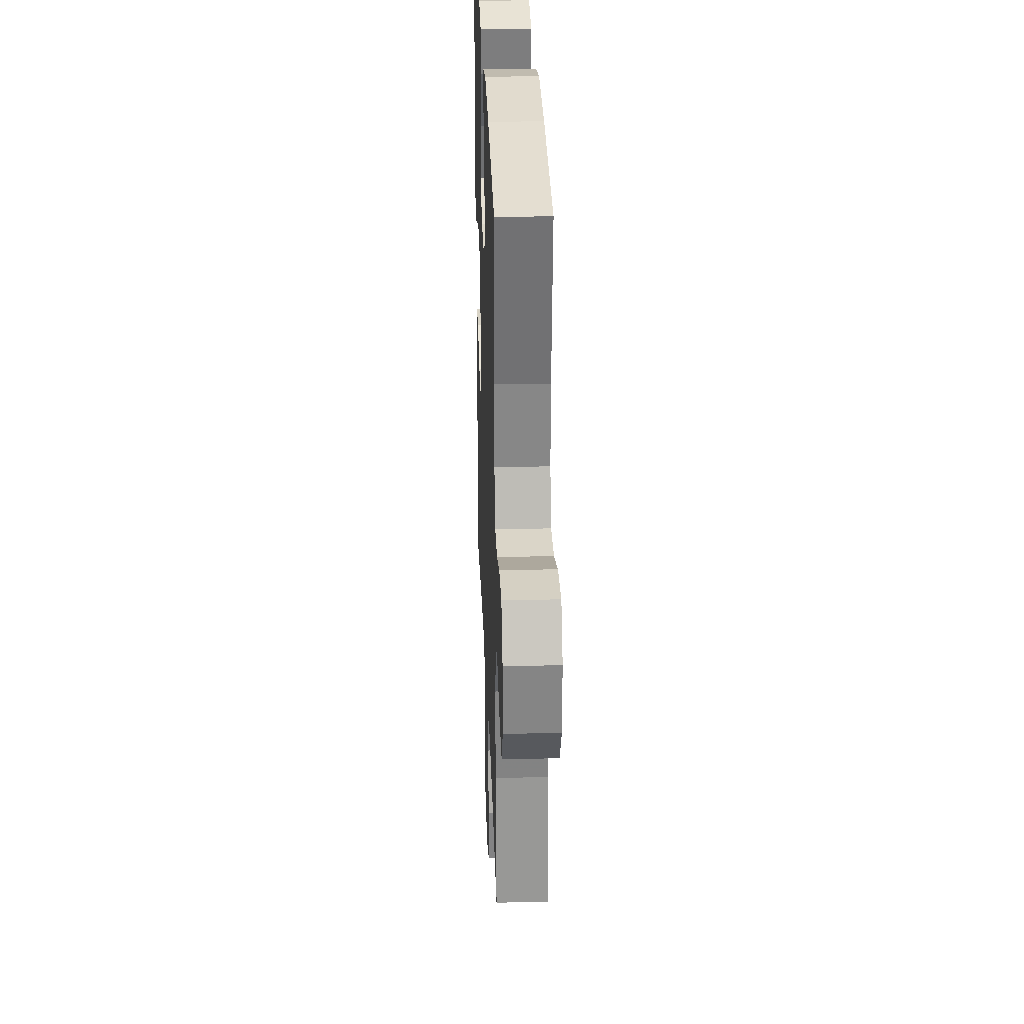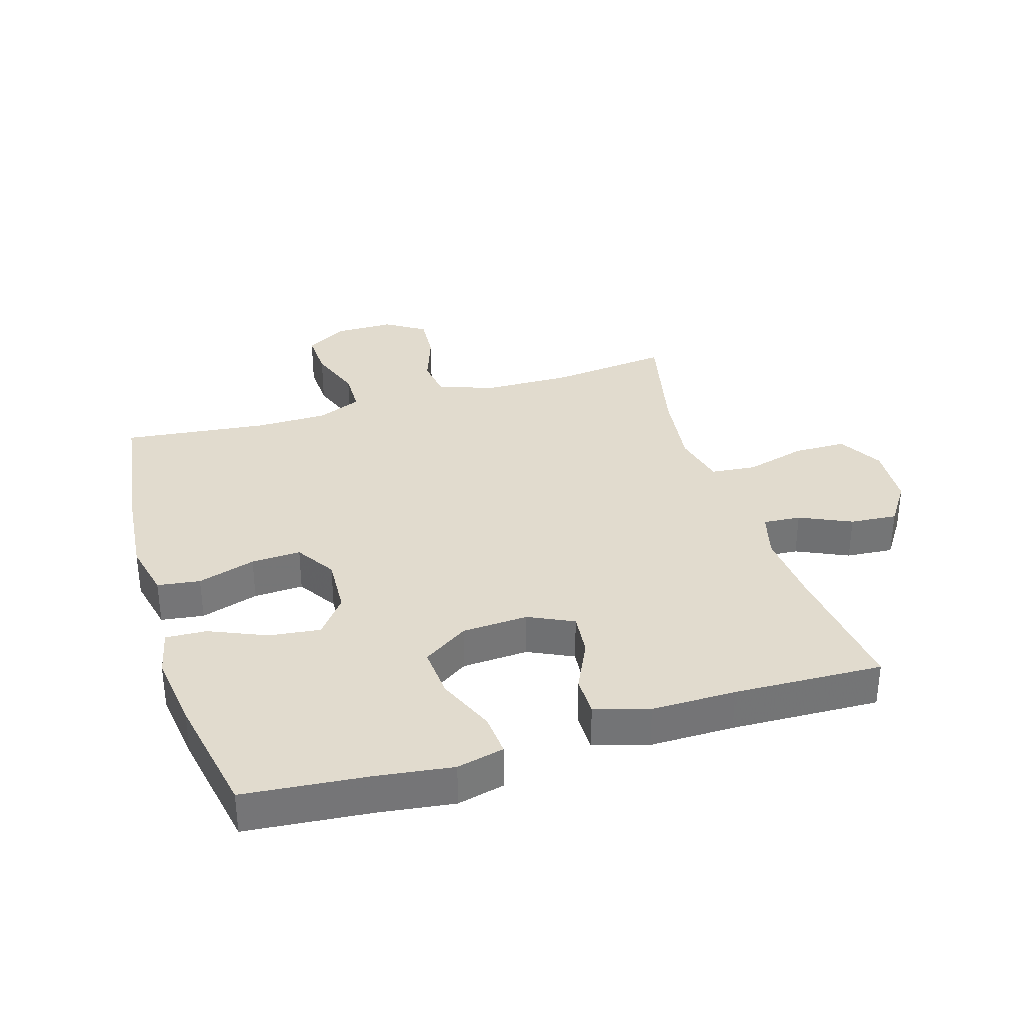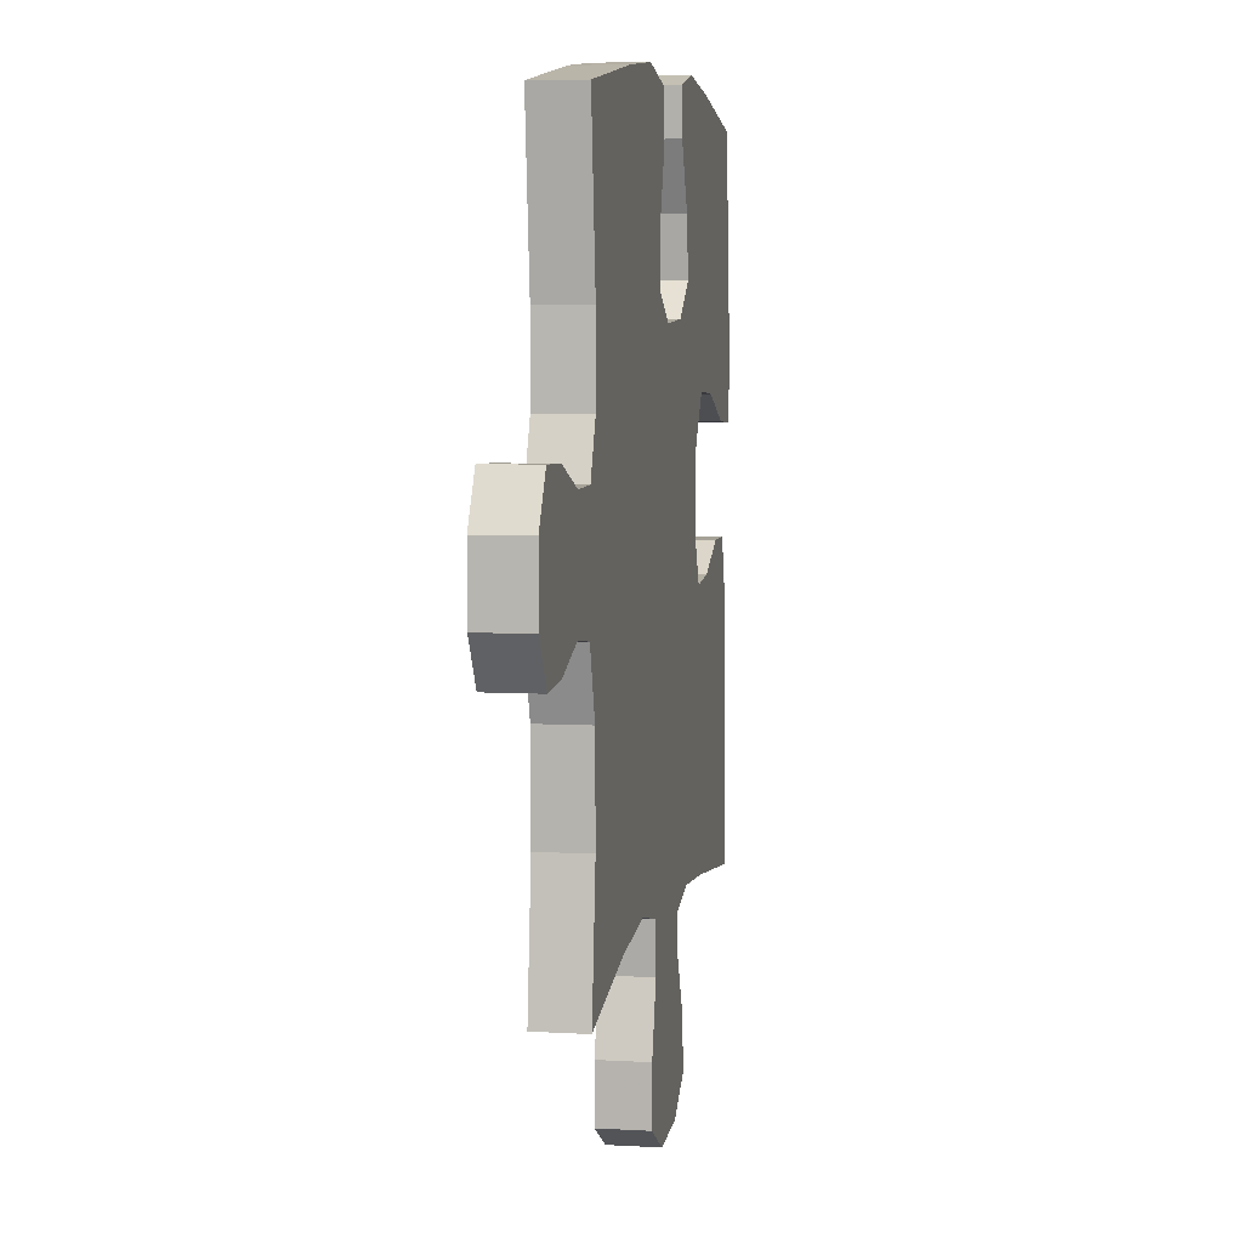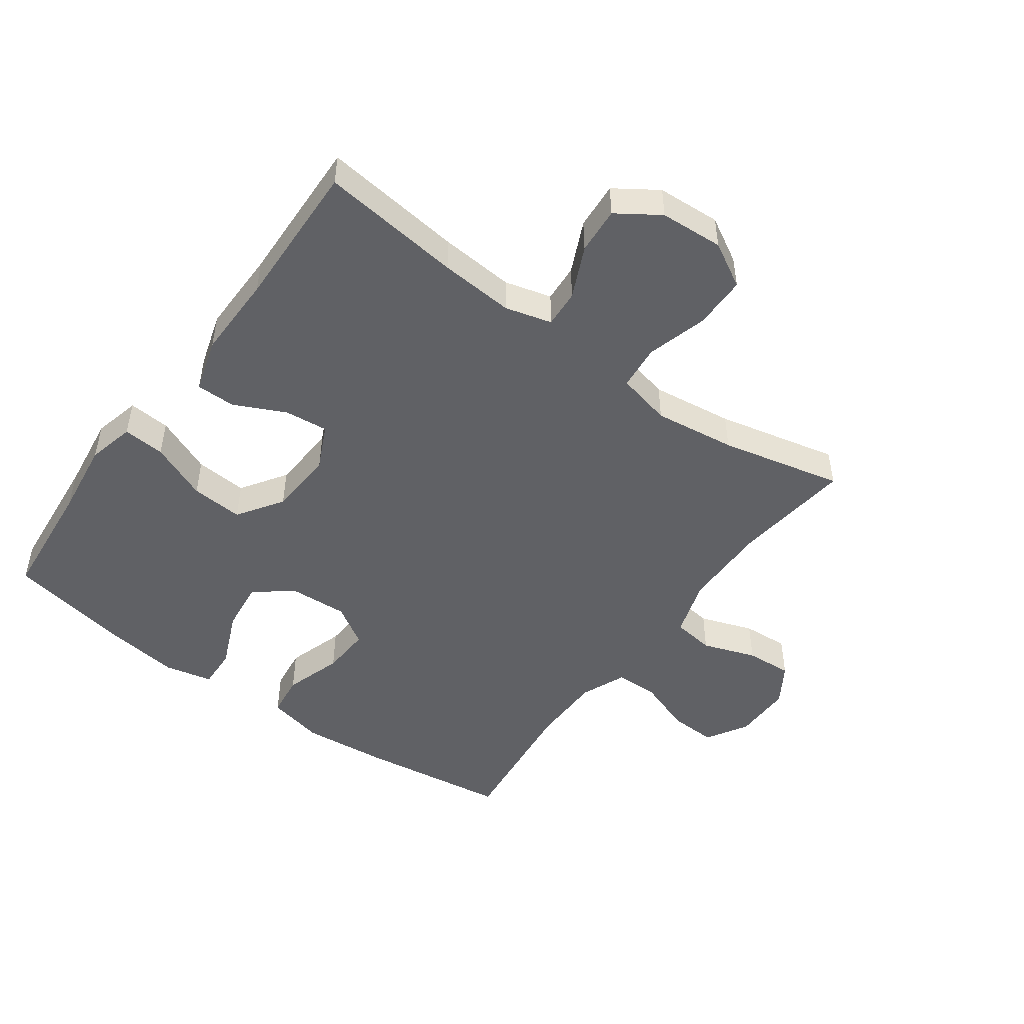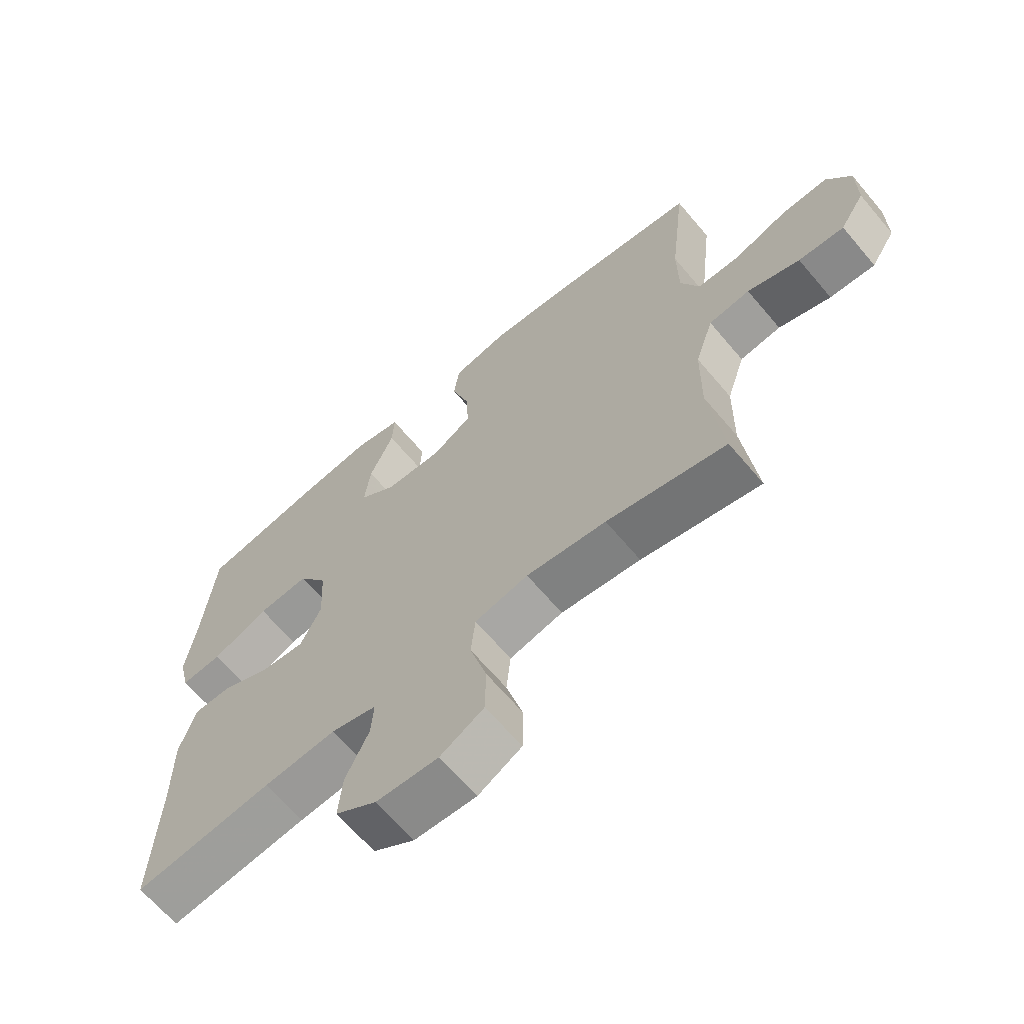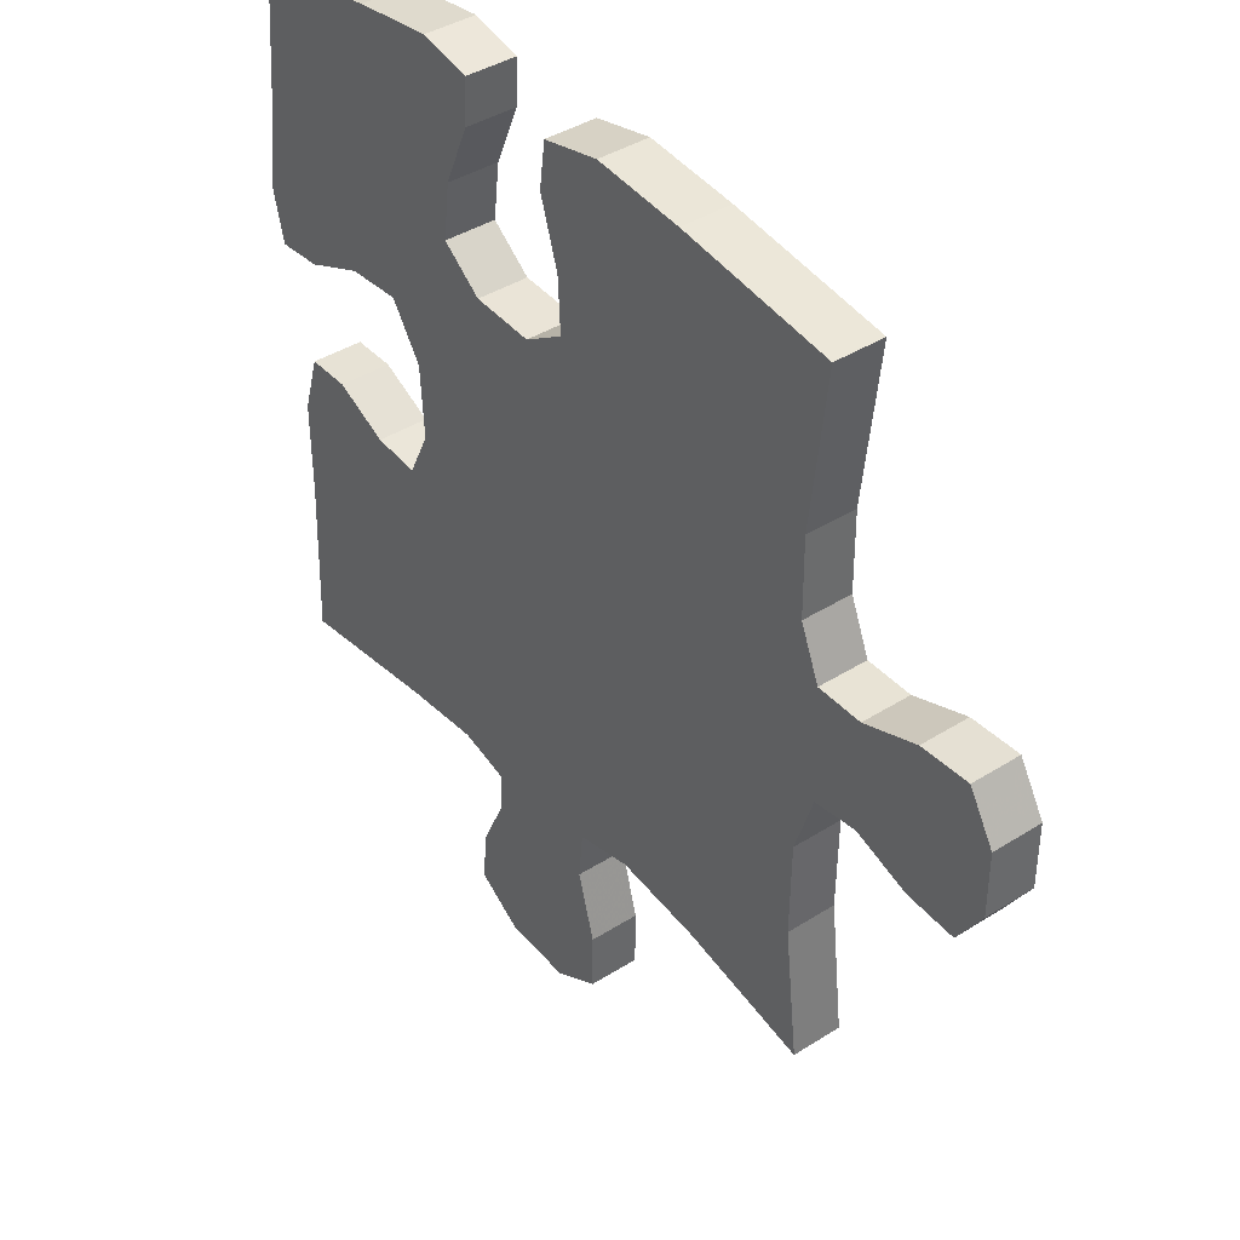
<metadata>
{"format":"obj","ext":"obj","renderer":"f3d","projection":"perspective","resolution":1024,"background":"white","views":[{"elev":28.4,"azim":-92.1,"up":"+Z"},{"elev":33.9,"azim":73.0,"up":"+Y"},{"elev":6.0,"azim":-80.0,"up":"+Z"},{"elev":-48.6,"azim":143.9,"up":"+Y"},{"elev":-65.9,"azim":-139.8,"up":"+Z"},{"elev":40.4,"azim":-127.9,"up":"+Z"}]}
</metadata>
<code>
v -0.5 0.07 -0.5
v -0.478 0.07 -0.31
v -0.48 0.07 -0.172
v -0.51 0.07 -0.08
v -0.577 0.07 -0.071
v -0.662 0.07 -0.101
v -0.736 0.07 -0.106
v -0.776 0.07 -0.043
v -0.776 0.07 0.051
v -0.737 0.07 0.117
v -0.661 0.07 0.114
v -0.574 0.07 0.083
v -0.505 0.07 0.084
v -0.475 0.07 0.156
v -0.474 0.07 0.27
v -0.5 0.07 0.5
v -0.263 0.07 0.533
v -0.127 0.07 0.546
v -0.036 0.07 0.526
v -0.027 0.07 0.458
v -0.056 0.07 0.366
v -0.06 0.07 0.287
v 0.004 0.07 0.247
v 0.097 0.07 0.252
v 0.158 0.07 0.299
v 0.148 0.07 0.381
v 0.109 0.07 0.471
v 0.106 0.07 0.536
v 0.182 0.07 0.553
v 0.304 0.07 0.537
v 0.5 0.07 0.5
v 0.518 0.07 0.304
v 0.534 0.07 0.183
v 0.516 0.07 0.108
v 0.449 0.07 0.113
v 0.357 0.07 0.152
v 0.274 0.07 0.158
v 0.226 0.07 0.086
v 0.22 0.07 -0.019
v 0.254 0.07 -0.09
v 0.323 0.07 -0.083
v 0.404 0.07 -0.044
v 0.467 0.07 -0.044
v 0.493 0.07 -0.13
v 0.492 0.07 -0.264
v 0.5 0.07 -0.5
v 0.275 0.07 -0.473
v 0.157 0.07 -0.464
v 0.083 0.07 -0.484
v 0.087 0.07 -0.544
v 0.125 0.07 -0.626
v 0.131 0.07 -0.701
v 0.064 0.07 -0.746
v -0.037 0.07 -0.752
v -0.108 0.07 -0.712
v -0.109 0.07 -0.628
v -0.082 0.07 -0.531
v -0.089 0.07 -0.459
v -0.176 0.07 -0.439
v -0.306 0.07 -0.456
v -0.5 0 -0.5
v -0.478 0 -0.31
v -0.48 0 -0.172
v -0.51 0 -0.08
v -0.577 0 -0.071
v -0.662 0 -0.101
v -0.736 0 -0.106
v -0.776 0 -0.043
v -0.776 0 0.051
v -0.737 0 0.117
v -0.661 0 0.114
v -0.574 0 0.083
v -0.505 0 0.084
v -0.475 0 0.156
v -0.474 0 0.27
v -0.5 0 0.5
v -0.263 0 0.533
v -0.127 0 0.546
v -0.036 0 0.526
v -0.027 0 0.458
v -0.056 0 0.366
v -0.06 0 0.287
v 0.004 0 0.247
v 0.097 0 0.252
v 0.158 0 0.299
v 0.148 0 0.381
v 0.109 0 0.471
v 0.106 0 0.536
v 0.182 0 0.553
v 0.304 0 0.537
v 0.5 0 0.5
v 0.518 0 0.304
v 0.534 0 0.183
v 0.516 0 0.108
v 0.449 0 0.113
v 0.357 0 0.152
v 0.274 0 0.158
v 0.226 0 0.086
v 0.22 0 -0.019
v 0.254 0 -0.09
v 0.323 0 -0.083
v 0.404 0 -0.044
v 0.467 0 -0.044
v 0.493 0 -0.13
v 0.492 0 -0.264
v 0.5 0 -0.5
v 0.275 0 -0.473
v 0.157 0 -0.464
v 0.083 0 -0.484
v 0.087 0 -0.544
v 0.125 0 -0.626
v 0.131 0 -0.701
v 0.064 0 -0.746
v -0.037 0 -0.752
v -0.108 0 -0.712
v -0.109 0 -0.628
v -0.082 0 -0.531
v -0.089 0 -0.459
v -0.176 0 -0.439
v -0.306 0 -0.456
f 54 55 56 57
f 54 57 58
f 53 54 58
f 50 51 52 53
f 49 50 53 58
f 48 49 58 59
f 45 46 47
f 45 47 48
f 44 45 48 59
f 41 42 43 44
f 40 41 44 59
f 33 34 35 36
f 32 33 36 37
f 31 32 37
f 30 31 37 38
f 26 27 28 29
f 25 26 29 30
f 18 19 20 21
f 18 21 22
f 15 16 17 18
f 14 15 18 22
f 13 14 22 23
f 9 10 11 12
f 9 12 13
f 8 9 13
f 5 6 7 8
f 4 5 8 13
f 3 4 13 23
f 60 1 2
f 39 40 59 60
f 38 39 60 2
f 25 30 38
f 24 25 38 2
f 2 3 23 24
f 117 116 115 114
f 118 117 114
f 118 114 113
f 113 112 111 110
f 118 113 110 109
f 119 118 109 108
f 107 106 105
f 108 107 105
f 119 108 105 104
f 104 103 102 101
f 119 104 101 100
f 96 95 94 93
f 97 96 93 92
f 97 92 91
f 98 97 91 90
f 89 88 87 86
f 90 89 86 85
f 81 80 79 78
f 82 81 78
f 78 77 76 75
f 82 78 75 74
f 83 82 74 73
f 72 71 70 69
f 73 72 69
f 73 69 68
f 68 67 66 65
f 73 68 65 64
f 83 73 64 63
f 62 61 120
f 120 119 100 99
f 62 120 99 98
f 98 90 85
f 62 98 85 84
f 84 83 63 62
f 1 61 62 2
f 2 62 63 3
f 3 63 64 4
f 4 64 65 5
f 5 65 66 6
f 6 66 67 7
f 7 67 68 8
f 8 68 69 9
f 9 69 70 10
f 10 70 71 11
f 11 71 72 12
f 12 72 73 13
f 13 73 74 14
f 14 74 75 15
f 15 75 76 16
f 16 76 77 17
f 17 77 78 18
f 18 78 79 19
f 19 79 80 20
f 20 80 81 21
f 21 81 82 22
f 22 82 83 23
f 23 83 84 24
f 24 84 85 25
f 25 85 86 26
f 26 86 87 27
f 27 87 88 28
f 28 88 89 29
f 29 89 90 30
f 30 90 91 31
f 31 91 92 32
f 32 92 93 33
f 33 93 94 34
f 34 94 95 35
f 35 95 96 36
f 36 96 97 37
f 37 97 98 38
f 38 98 99 39
f 39 99 100 40
f 40 100 101 41
f 41 101 102 42
f 42 102 103 43
f 43 103 104 44
f 44 104 105 45
f 45 105 106 46
f 46 106 107 47
f 47 107 108 48
f 48 108 109 49
f 49 109 110 50
f 50 110 111 51
f 51 111 112 52
f 52 112 113 53
f 53 113 114 54
f 54 114 115 55
f 55 115 116 56
f 56 116 117 57
f 57 117 118 58
f 58 118 119 59
f 59 119 120 60
f 60 120 61 1

</code>
